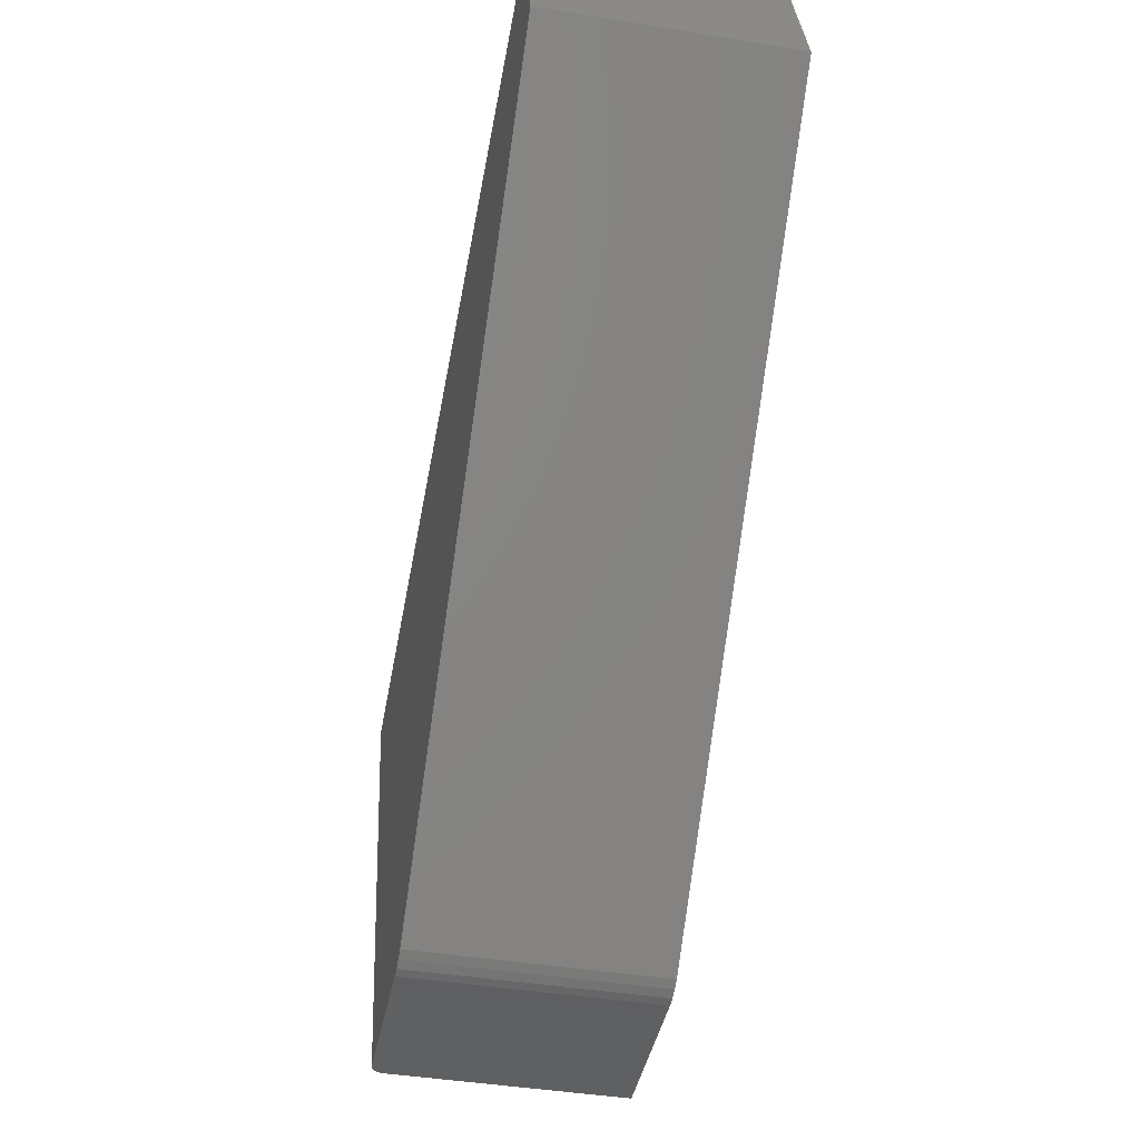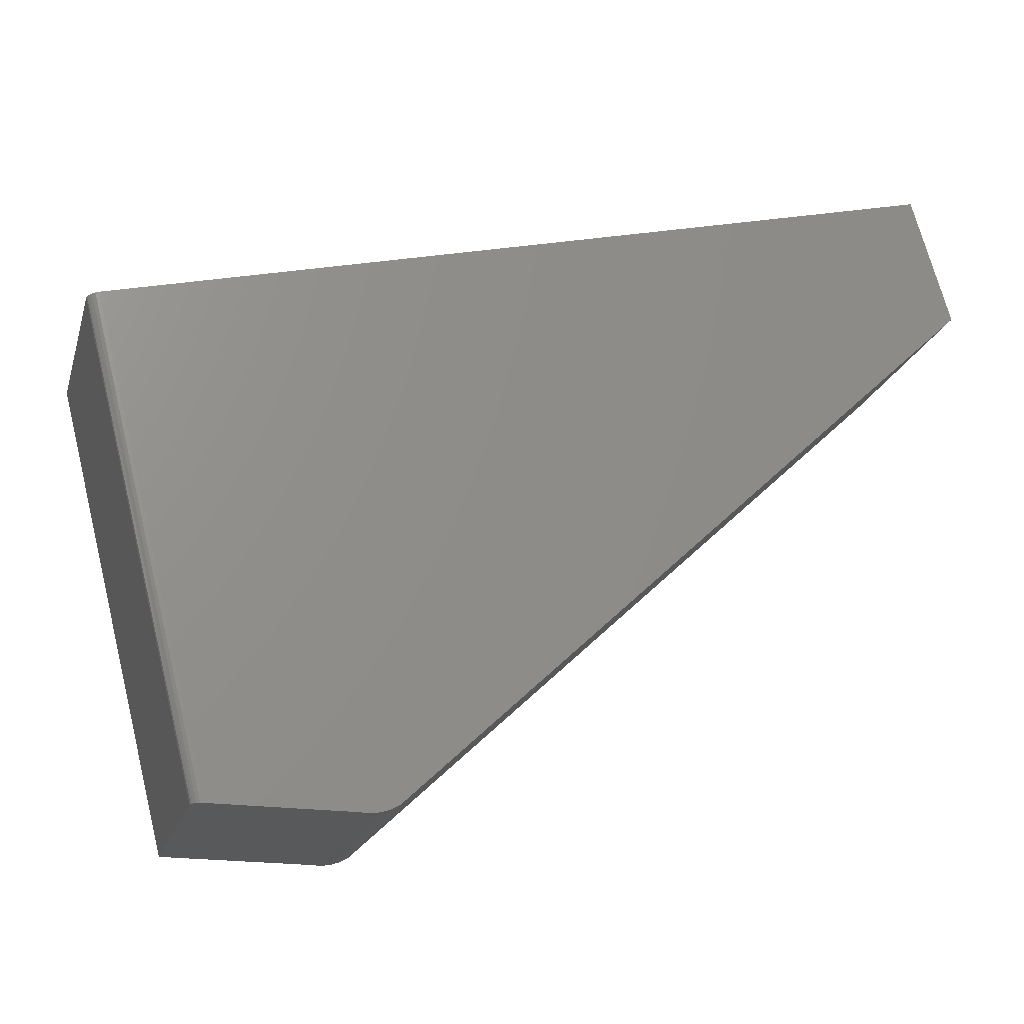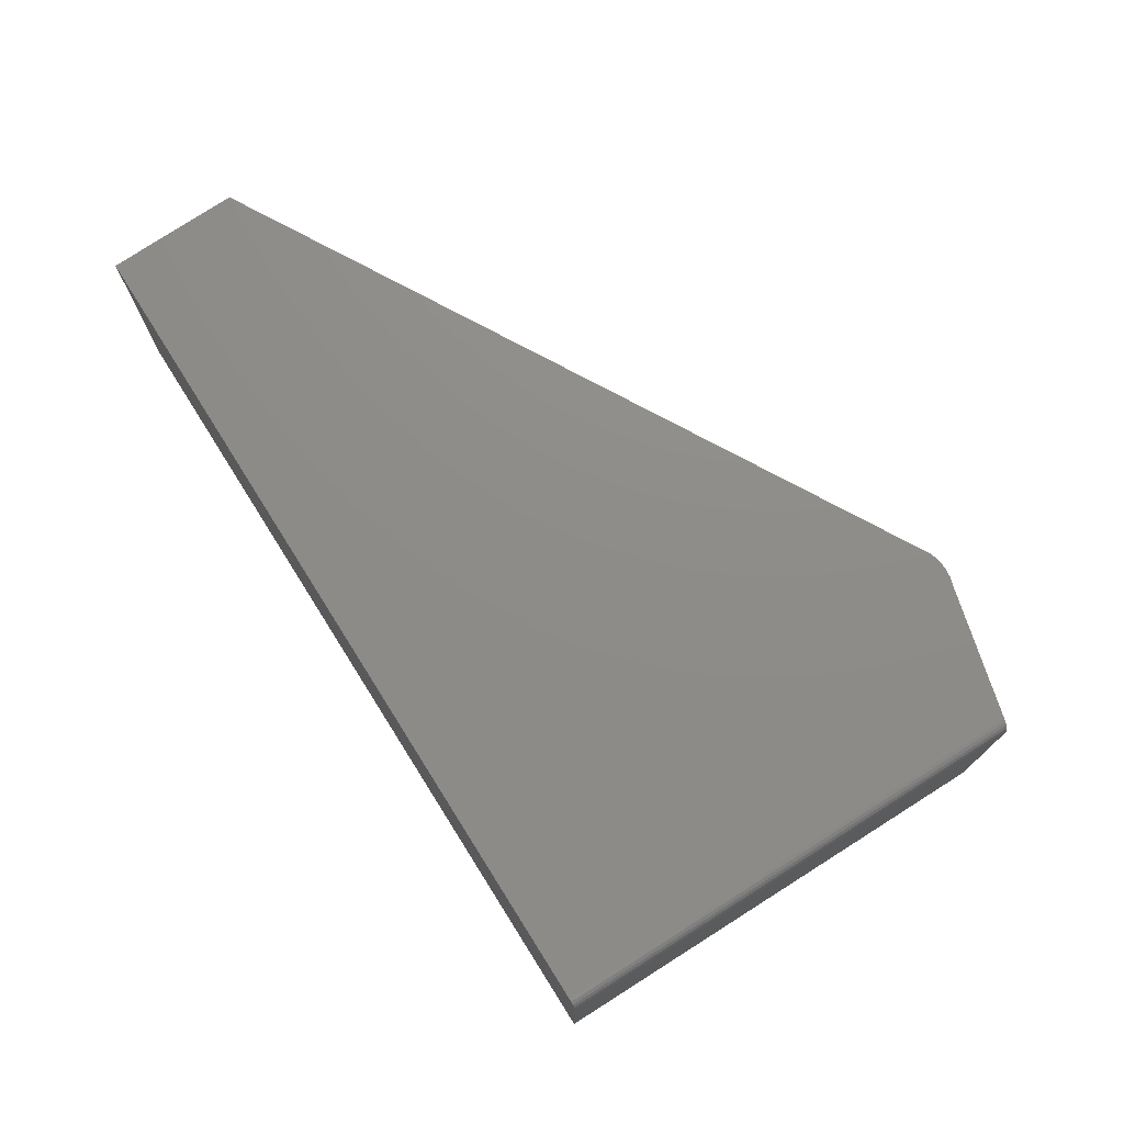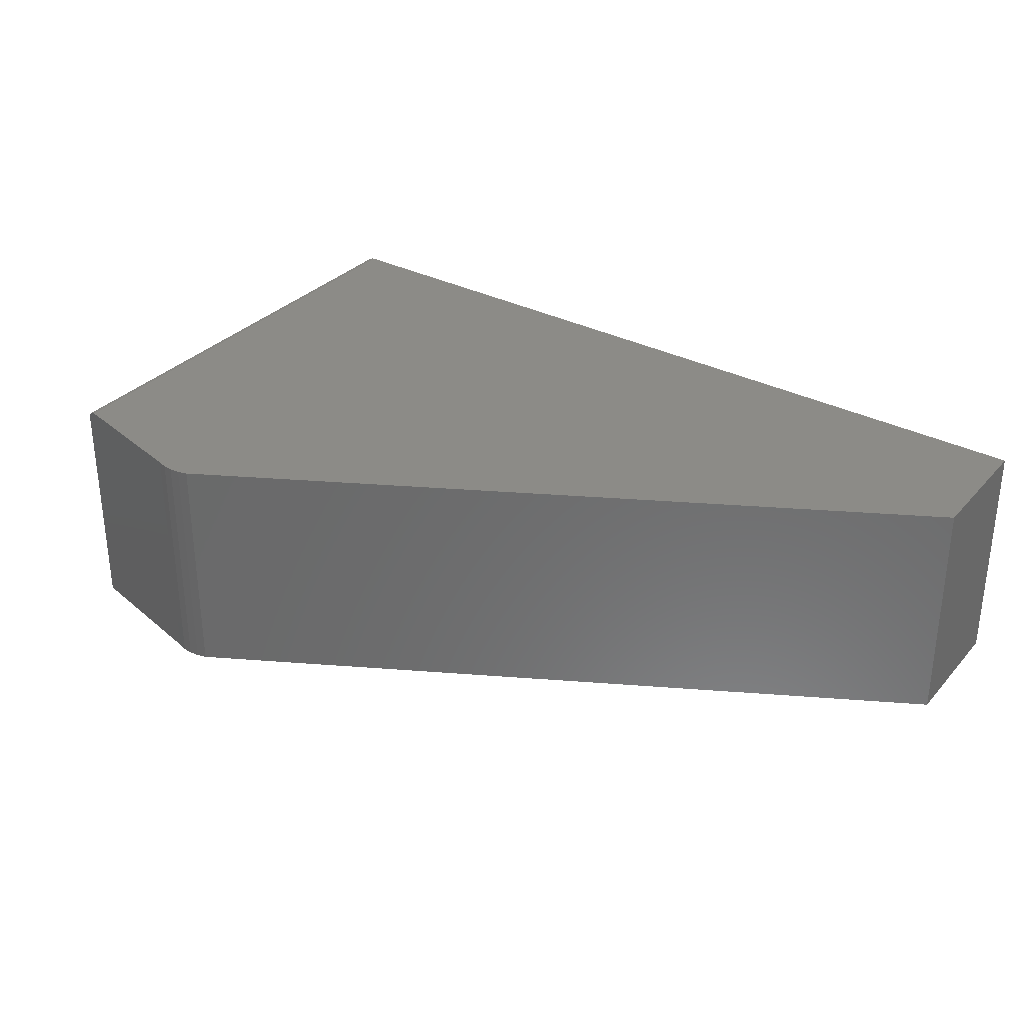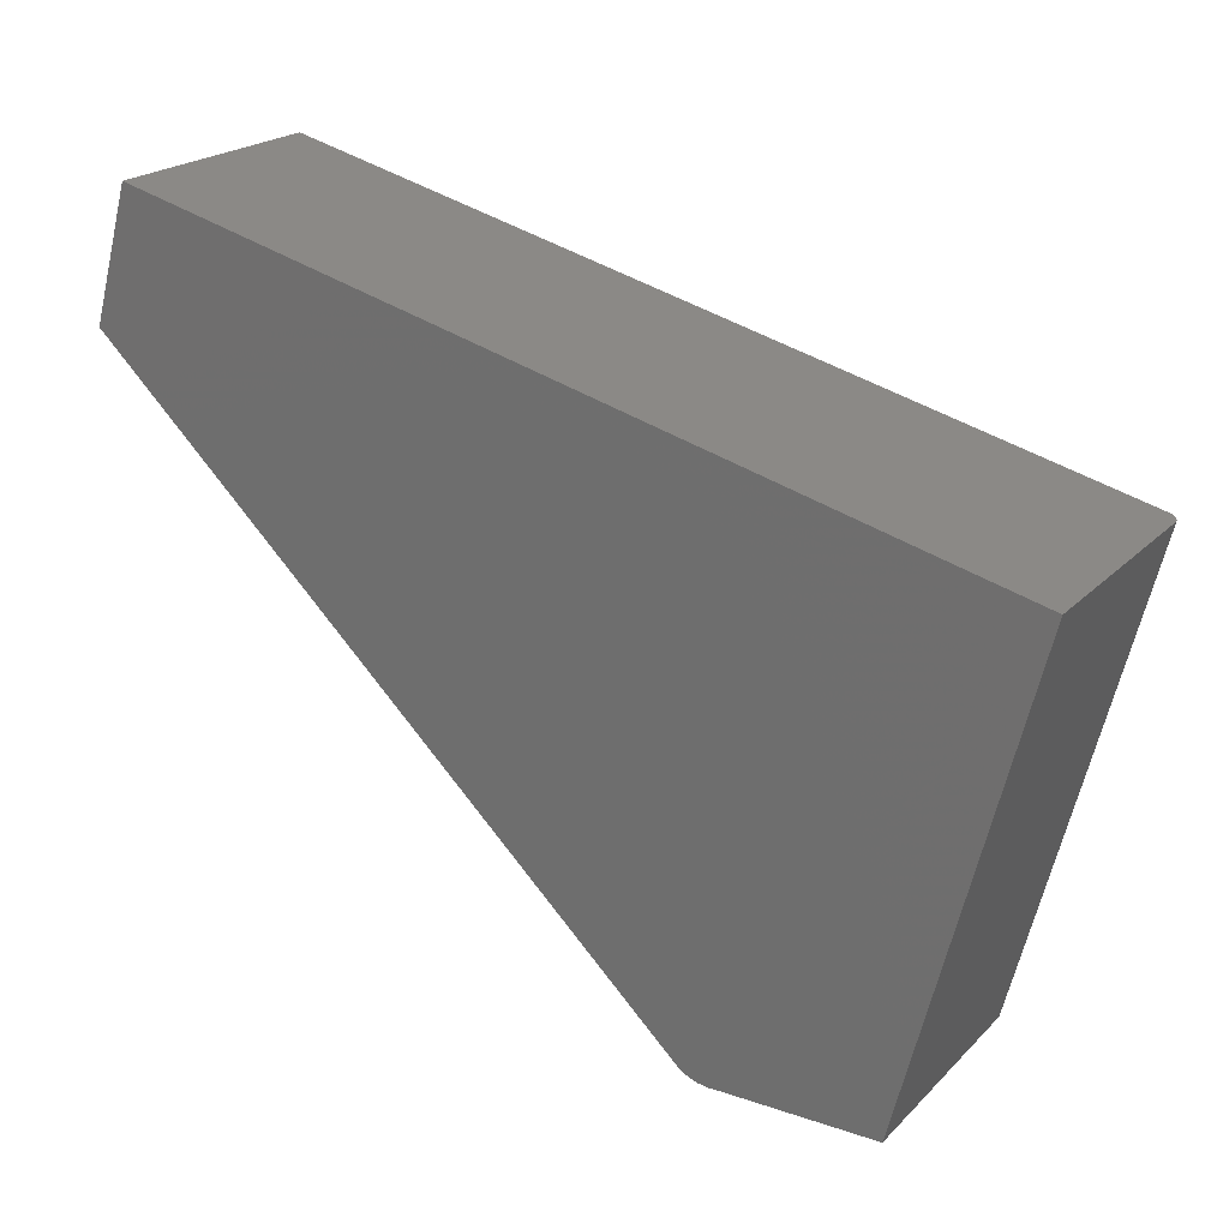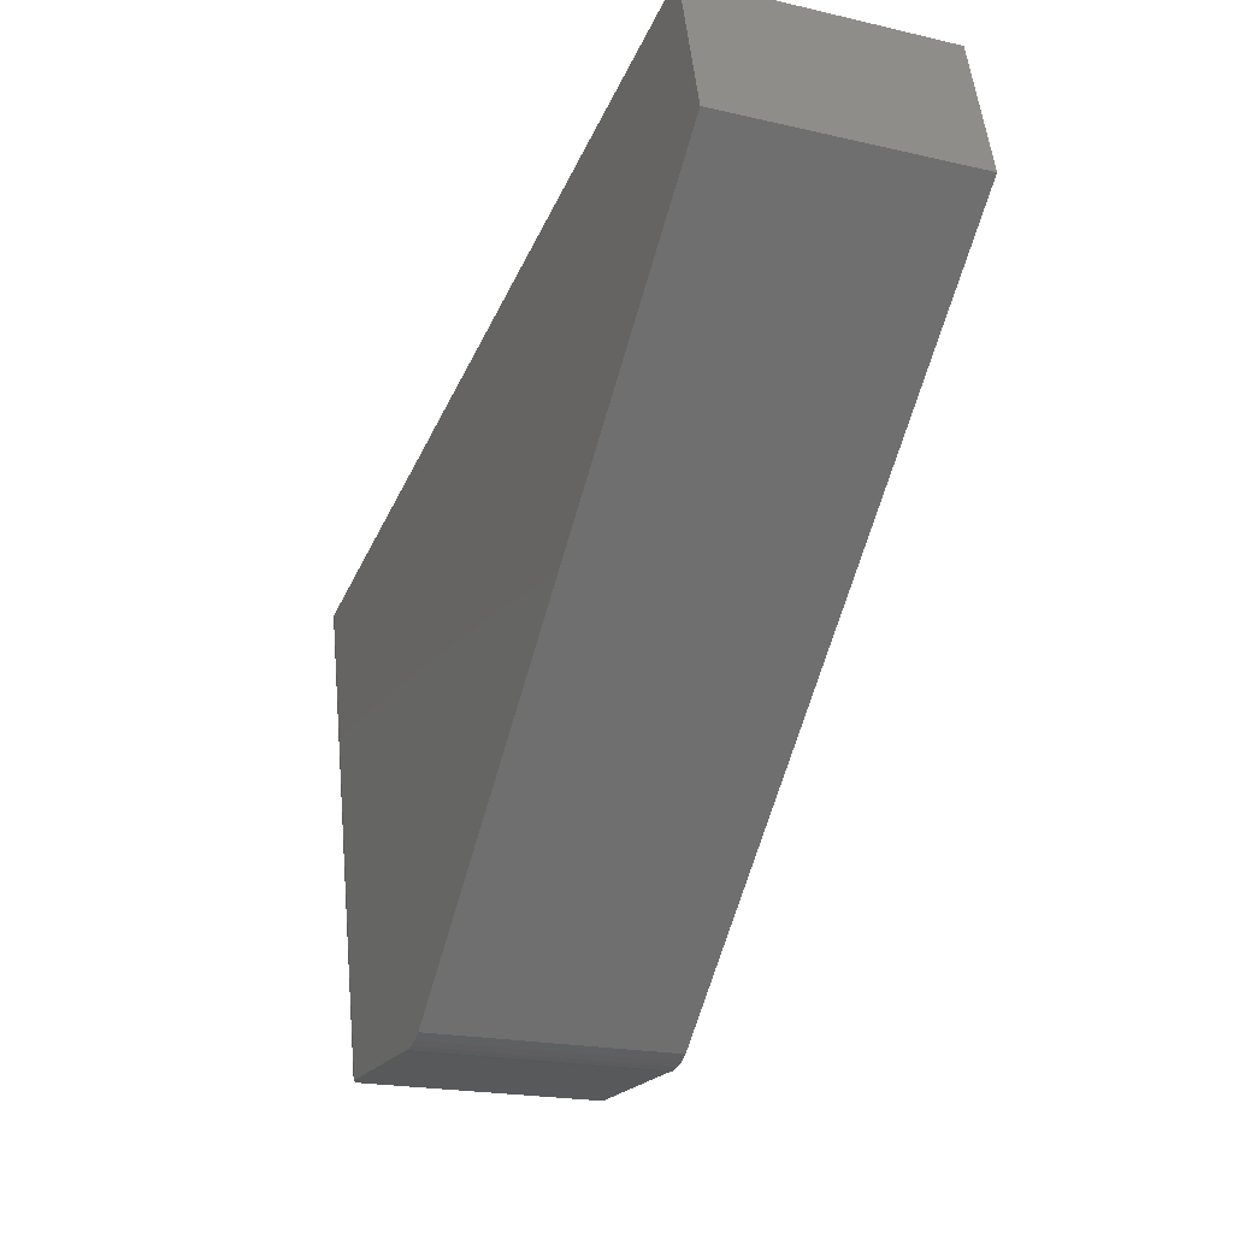
<metadata>
{"format":"stl","ext":"stl","renderer":"f3d","projection":"perspective","resolution":1024,"background":"white","views":[{"elev":-42.5,"azim":-101.1,"up":"+Z"},{"elev":-20.6,"azim":164.8,"up":"+Z"},{"elev":74.6,"azim":72.0,"up":"+Y"},{"elev":32.5,"azim":-130.2,"up":"+Y"},{"elev":21.5,"azim":31.2,"up":"+Z"},{"elev":-20.5,"azim":-112.6,"up":"+Z"}]}
</metadata>
<code>
# stl→obj: 28 verts, 52 faces
v -0.1248 6.619e-17 0.1607
v -0.2118 3.756e-17 -0.1809
v -0.3104 2.628e-17 -0.1809
v -0.3174 2.548e-17 -0.1812
v -0.3243 2.477e-17 -0.1802
v -0.3309 2.416e-17 -0.1778
v -0.337 2.404e-17 -0.1743
v -0.75 -1.541e-33 0.2188
v -0.7234 8.135e-18 0.312
v -0.1172 -0.007812 0.1588
v -0.1175 -0.005443 0.1589
v -0.1186 -0.003248 0.1592
v -0.1172 -0.1719 0.1588
v -0.1203 -0.001505 0.1596
v -0.1224 -0.0003851 0.1601
v -0.7234 -0.1719 0.312
v -0.2038 -0.1719 -0.1809
v -0.2038 -0.007812 -0.1809
v -0.2094 -0.0003723 -0.1809
v -0.2071 -0.001477 -0.1809
v -0.2053 -0.003206 -0.1809
v -0.2042 -0.00539 -0.1809
v -0.3104 -0.1719 -0.1809
v -0.75 -0.1719 0.2188
v -0.337 -0.1719 -0.1743
v -0.3309 -0.1719 -0.1778
v -0.3243 -0.1719 -0.1802
v -0.3174 -0.1719 -0.1812
f 1 2 3
f 1 3 4
f 1 4 5
f 1 5 6
f 1 6 7
f 1 7 8
f 1 8 9
f 10 11 12
f 13 10 12
f 13 12 14
f 13 14 15
f 13 15 1
f 13 1 9
f 13 9 16
f 17 18 13
f 13 18 10
f 2 19 20
f 3 2 20
f 3 20 21
f 3 21 22
f 23 3 22
f 23 22 18
f 23 18 17
f 2 1 19
f 19 1 15
f 19 15 20
f 20 15 14
f 20 14 21
f 21 14 12
f 21 12 22
f 22 12 11
f 22 11 18
f 18 11 10
f 13 16 24
f 13 24 25
f 13 25 26
f 13 26 27
f 13 27 28
f 13 28 23
f 13 23 17
f 9 8 16
f 16 8 24
f 3 23 4
f 4 23 28
f 4 28 5
f 5 28 27
f 5 27 6
f 6 27 26
f 6 26 7
f 7 26 25
f 24 8 25
f 25 8 7

</code>
